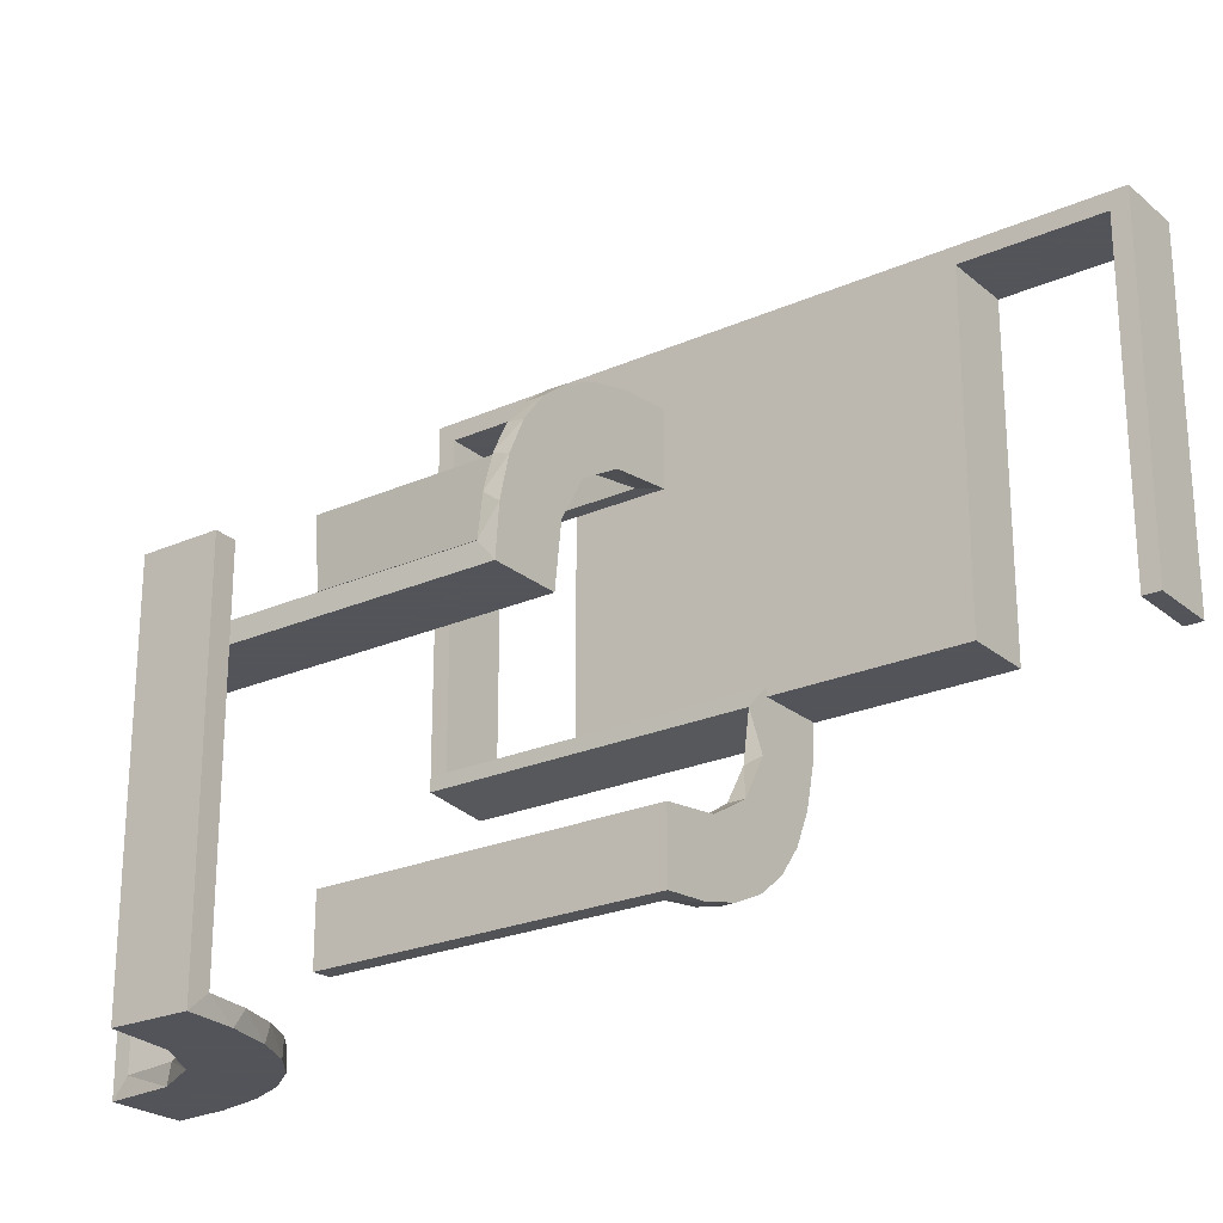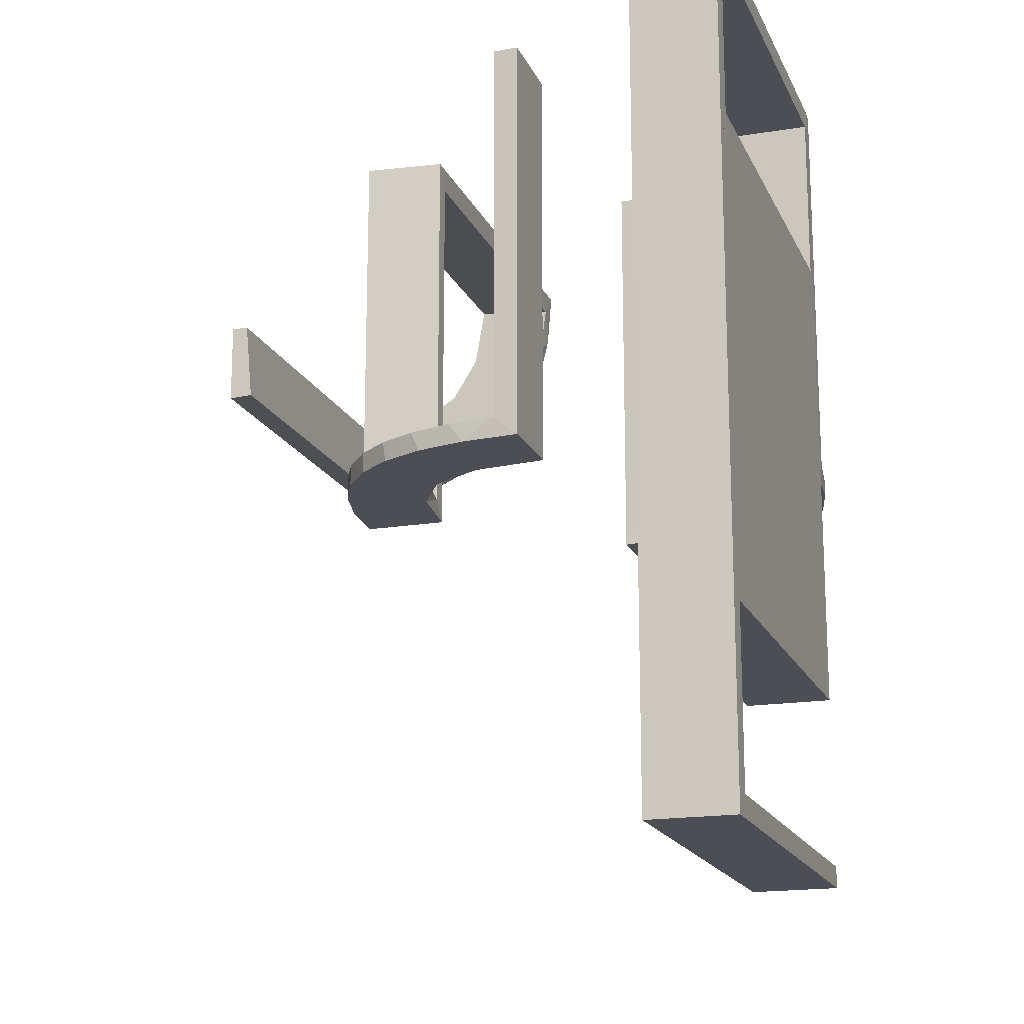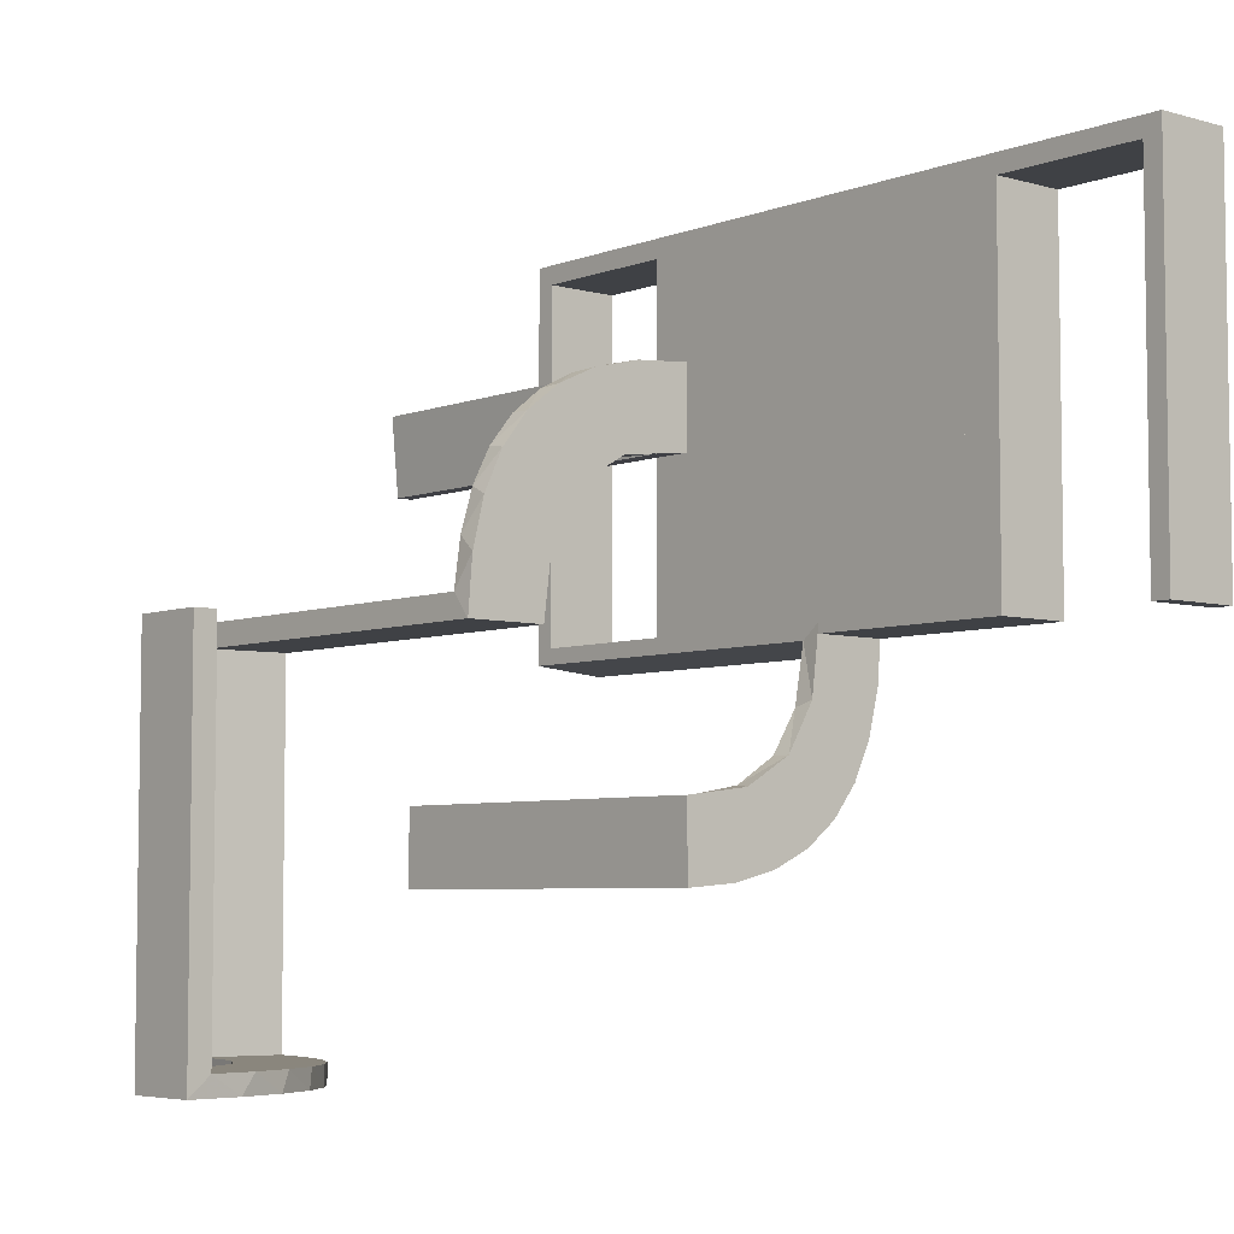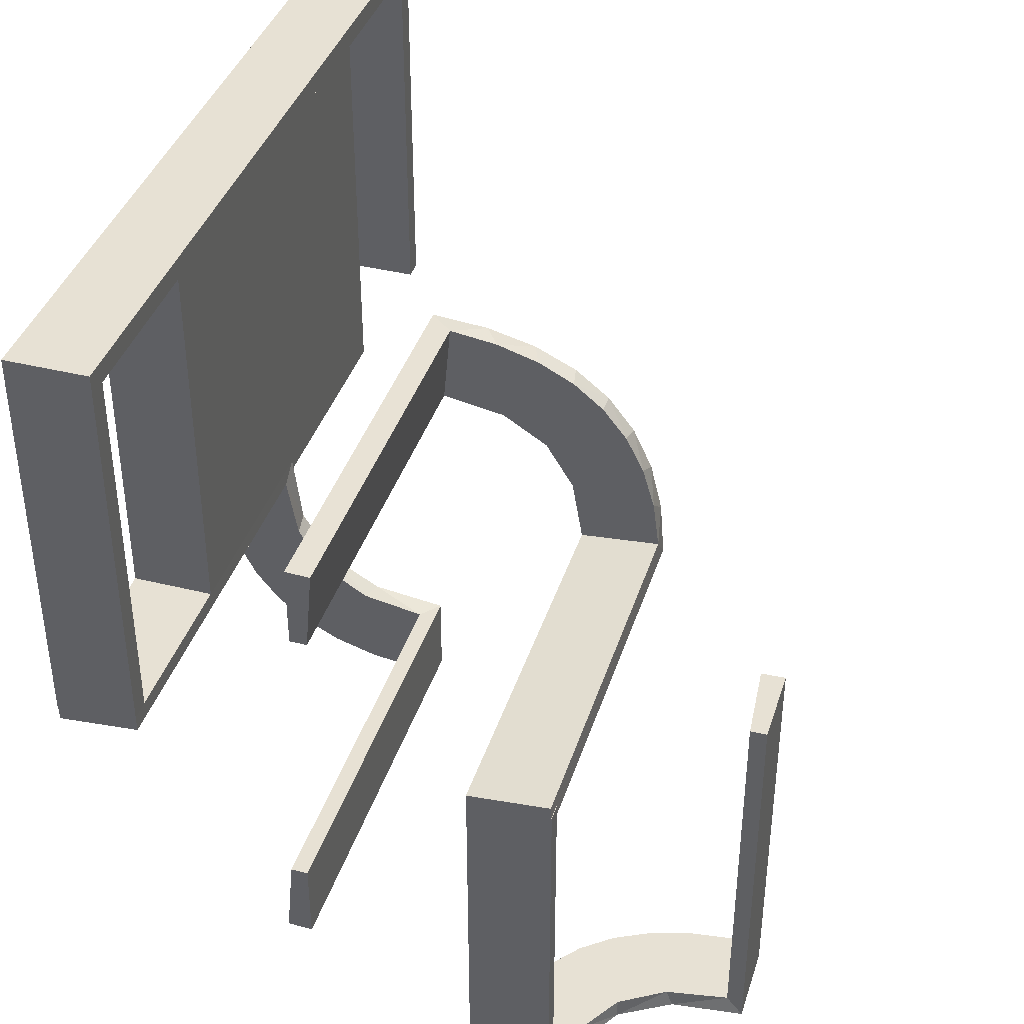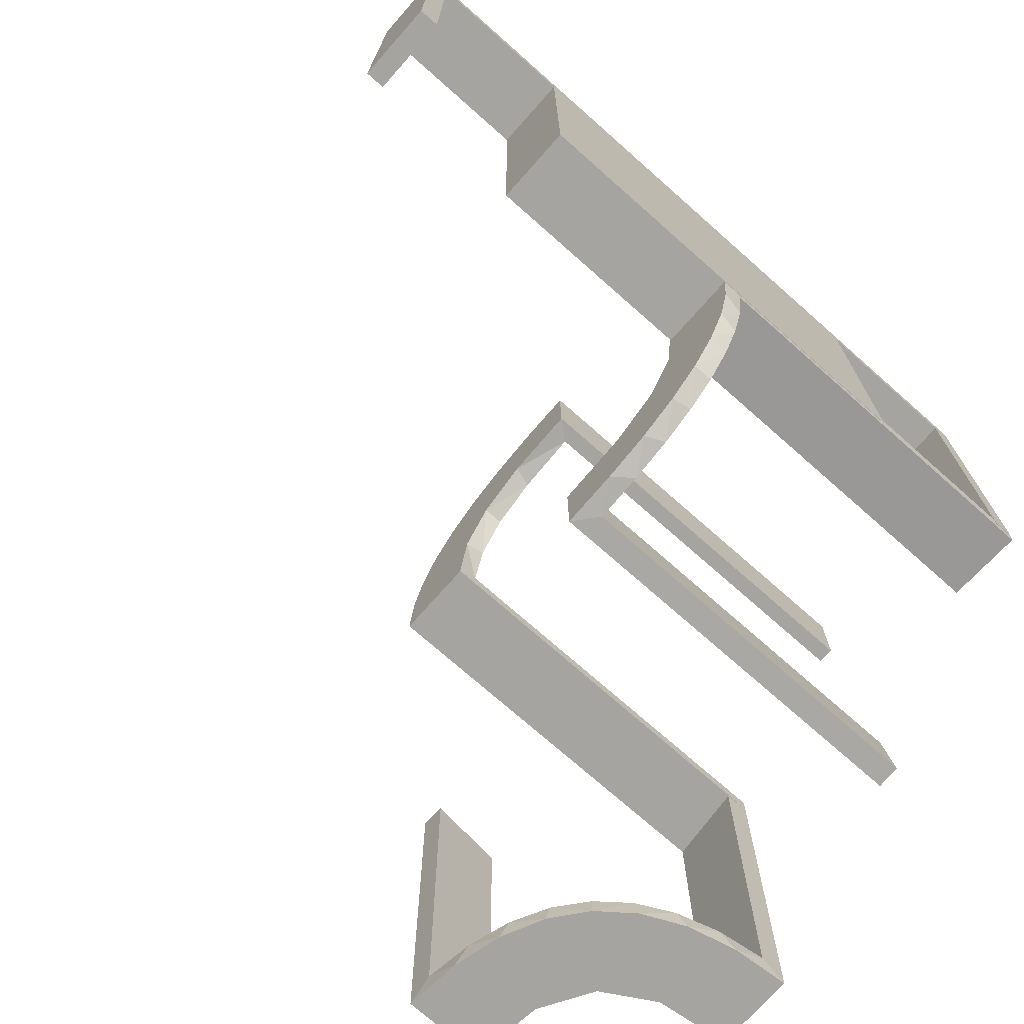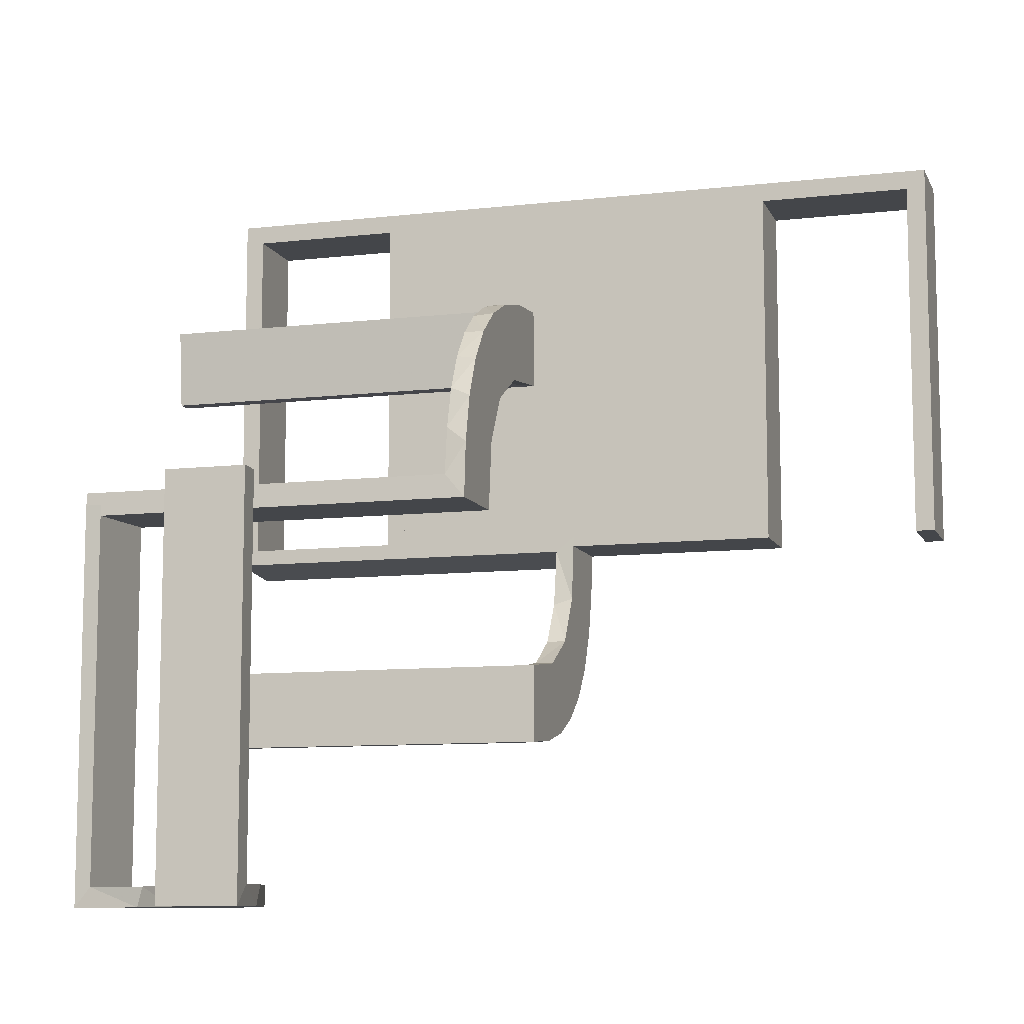
<metadata>
{"format":"obj","ext":"obj","renderer":"f3d","projection":"perspective","resolution":1024,"background":"white","views":[{"elev":-23.9,"azim":-53.6,"up":"+Z"},{"elev":-17.4,"azim":18.1,"up":"+Y"},{"elev":-5.5,"azim":-40.7,"up":"+Z"},{"elev":39.4,"azim":-162.9,"up":"+Z"},{"elev":-73.2,"azim":48.5,"up":"+Z"},{"elev":-9.6,"azim":-73.3,"up":"+Z"}]}
</metadata>
<code>
v 0 0 0.1861
v 0 0 -0.2861
v 0 0 0.2861
v 0 0 -0.1861
v 0 0.25 -0.2861
v 0 0.25 0.2861
v 0 0.5 0.1861
v 0 0.5 -0.2861
v 0 0.5 0.2861
v 0 0.5 -0.1861
v -0.2092 0.4111 -0.475
v 0.2944 0 -0.05548
v -0.3192 0.2442 -0.5
v -0.2771 0.2771 -0.475
v -0.2771 0.2771 -0.5
v -0.02957 0.5 0.2849
v -0.02957 0.025 0.2849
v -0.02957 0.2625 0.2849
v 0.02041 0.5 -0.186
v 0.02041 0.3417 -0.186
v 0.02041 0.1833 -0.186
v 0.02041 0.025 -0.186
v -0.1296 0 0.2657
v -0.1999 0.5 0.006515
v -0.1999 0.3417 0.006515
v -0.1999 0.1833 0.006515
v -0.1999 0.025 0.006515
v -0.2245 0.3591 -0.475
v 0.2796 0 -0.1157
v 0.3 0 0
v 0.3 0 0.5
v 0.3 0 0.01389
v 0.3 -0.275 0
v 0.3 -0.275 0.475
v 0.3 -0.475 0
v 0.3 -0.475 0.475
v 0.3 -0.225 0
v 0.3 -0.225 0.475
v 0.3 0.25 0
v 0.3 0.25 0.5
v 0.3 0.025 0
v 0.3 0.025 0.475
v 0.3 -0.5 0
v 0.3 -0.5 0.5
v 0.3 0.5 0
v 0.3 0.5 0.5
v 0.3 0.5 0.01389
v 0.3 -0.025 0
v 0.3 -0.025 0.475
v 0.3 -0.25 0
v 0.3 -0.25 0.5
v 0.3 0.225 0
v 0.3 0.225 0.475
v 0.3 0.475 0
v 0.3 0.475 0.475
v 0.3 0.275 0
v 0.3 0.275 0.475
v -0.1521 0 0.1383
v -0.1521 0.025 0.1383
v -0.2442 0.3192 -0.5
v -0.1855 0.025 0.2389
v -0.3135 0.4032 -0.475
v -0.09678 0.025 0.1726
v 0.06937 0 -0.2805
v -0.4032 0.3135 -0.475
v -0.1865 0.025 0.08288
v 0.1891 0 -0.07522
v -0.3145 0.2472 -0.475
v -0.2558 0 0.1669
v -0.3479 0.3479 -0.475
v -0.3479 0.3479 -0.5
v 0.2 0 0.01389
v 0.2 0.25 0.01389
v 0.2 0.5 0.01389
v -0.2755 0.025 0.127
v 0.2988 0.5 -0.01568
v 0.2988 0.025 -0.01568
v 0.2988 0.2625 -0.01568
v -0.3001 0.4796 0
v -0.3001 0.4796 -0.1583
v -0.3001 0.4796 -0.3167
v -0.3001 0.4796 -0.475
v -0.3704 0.2204 -0.5
v 0.08911 0 -0.1752
v 0.2528 0.025 -0.1716
v -0.4704 0.2012 0
v -0.4704 0.2012 -0.475
v -0.4704 0.2012 -0.2375
v -0.2229 0 0.209
v -0.2229 0.025 0.209
v 0.08889 0.025 -0.2769
v -0.1808 0 0.2419
v 0.1409 0.025 -0.2616
v -0.2908 0.025 0.075
v -0.5 0.3 0
v -0.5 0.3 -0.5
v -0.5 0.3 -0.25
v -0.5 0.2 0
v -0.5 0.2 -0.5
v 0.2908 0.025 -0.075
v -0.1409 0.025 0.2616
v -0.2056 0.4306 -0.5
v 0.1808 0 -0.2419
v 0.2 0 0
v 0.2 0 0.5
v 0.2 -0.275 0
v 0.2 -0.275 0.475
v 0.2 -0.475 0
v 0.2 -0.475 0.475
v 0.2 -0.225 0
v 0.2 -0.225 0.475
v 0.2 0.25 0
v 0.2 0.25 0.5
v 0.2 0.025 0
v 0.2 0.025 0.475
v 0.2 -0.5 0
v 0.2 -0.5 0.5
v 0.2 0.5 0
v 0.2 0.5 0.5
v 0.2 -0.025 0
v 0.2 -0.025 0.475
v 0.2 -0.25 0
v 0.2 -0.25 0.5
v 0.2 0.225 0
v 0.2 0.225 0.475
v 0.2 0.475 0
v 0.2 0.475 0.475
v 0.2 0.275 0
v 0.2 0.275 0.475
v -0.08889 0.025 0.2769
v 0.2229 0 -0.209
v 0.2229 0.025 -0.209
v -0.2528 0.025 0.1716
v -0.4796 0.3001 0
v -0.4796 0.3001 -0.1583
v -0.4796 0.3001 -0.3167
v -0.4796 0.3001 -0.475
v -0.08911 0 0.1752
v -0.2988 0.5 0.01568
v -0.2988 0.025 0.01568
v -0.2988 0.2625 0.01568
v 0.2755 0.025 -0.127
v -0.2204 0.3704 -0.5
v -0.2 0 -0.01389
v -0.2 0.25 -0.01389
v -0.2 0.5 0
v -0.2 0.5 -0.01389
v -0.2 0.5 -0.5
v -0.2 0.5 -0.25
v 0.2558 0 -0.1669
v -0.1891 0 0.07522
v 0.1865 0.025 -0.08288
v -0.06937 0 0.2805
v -0.4306 0.2056 -0.5
v 0.09678 0.025 -0.1726
v -0.3109 0.4109 -0.5
v 0.1855 0.025 -0.2389
v 0.1521 0 -0.1383
v 0.1521 0.025 -0.1383
v -0.3 0 -0.01389
v -0.3 0.5 0
v -0.3 0.5 -0.01389
v -0.3 0.5 -0.5
v -0.2796 0 0.1157
v -0.2012 0.4704 0
v -0.2012 0.4704 -0.475
v -0.2012 0.4704 -0.2375
v 0.1999 0.5 -0.006515
v 0.1999 0.3417 -0.006515
v 0.1999 0.1833 -0.006515
v 0.1999 0.025 -0.006515
v 0.1296 0 -0.2657
v -0.4109 0.3109 -0.5
v -0.02041 0.5 0.186
v -0.02041 0.3417 0.186
v -0.02041 0.1833 0.186
v -0.02041 0.025 0.186
v -0.2472 0.3145 -0.475
v 0.02957 0.5 -0.2849
v 0.02957 0.025 -0.2849
v 0.02957 0.2625 -0.2849
v -0.4111 0.2092 -0.475
v -0.2944 0 0.05548
v -0.3591 0.2245 -0.475
f 163 156 102
f 156 71 60
f 163 102 148
f 156 60 143
f 13 15 71
f 173 13 71
f 173 96 154
f 173 83 13
f 154 83 173
f 137 65 182
f 68 65 70
f 137 182 87
f 65 68 184
f 68 70 14
f 178 14 70
f 70 62 178
f 82 11 62
f 82 166 11
f 11 28 62
f 97 135 95
f 136 135 97
f 136 97 96
f 137 96 173
f 71 70 65
f 161 79 80
f 81 161 80
f 163 161 81
f 156 62 71
f 163 82 156
f 81 82 163
f 88 98 86
f 99 98 88
f 87 182 154
f 182 184 83
f 15 13 68
f 13 83 184
f 14 178 15
f 178 28 60
f 146 149 167
f 149 166 167
f 11 166 102
f 148 166 149
f 102 143 11
f 149 146 161
f 148 149 163
f 161 163 149
f 97 99 96
f 98 97 95
f 99 97 98
f 82 81 166
f 80 79 165
f 81 80 167
f 134 135 86
f 87 136 137
f 136 87 88
f 135 136 88
f 146 79 161
f 79 146 165
f 134 98 95
f 98 134 86
f 156 143 102
f 71 15 60
f 96 99 154
f 65 184 182
f 62 28 178
f 135 134 95
f 136 96 137
f 137 173 65
f 71 65 173
f 62 70 71
f 82 62 156
f 99 88 87
f 87 154 99
f 182 83 154
f 15 68 14
f 13 184 68
f 178 60 15
f 28 143 60
f 146 167 165
f 166 148 102
f 143 28 11
f 81 167 166
f 80 165 167
f 135 88 86
f 21 4 22
f 4 84 22
f 159 155 158
f 20 10 21
f 4 21 10
f 10 20 19
f 158 67 152
f 67 72 171
f 170 171 72
f 74 168 169
f 169 73 74
f 170 73 169
f 2 180 64
f 5 181 180
f 93 172 91
f 172 93 103
f 8 179 181
f 103 157 131
f 85 150 131
f 150 85 142
f 29 142 100
f 12 100 77
f 78 32 77
f 78 76 47
f 78 47 32
f 4 64 84
f 84 172 103
f 4 2 64
f 103 131 158
f 150 158 131
f 67 158 150
f 67 12 72
f 67 150 29
f 12 67 29
f 73 72 32
f 47 74 73
f 32 47 73
f 5 10 8
f 2 4 5
f 10 5 4
f 168 76 169
f 170 78 77
f 169 78 170
f 100 171 77
f 171 100 152
f 85 132 159
f 85 152 142
f 159 152 85
f 159 157 155
f 155 93 91
f 22 91 180
f 132 157 159
f 22 180 21
f 179 19 20
f 20 181 179
f 21 181 20
f 19 8 10
f 8 19 179
f 47 168 74
f 168 47 76
f 84 155 22
f 155 84 158
f 158 152 159
f 67 171 152
f 170 72 73
f 180 91 64
f 5 180 2
f 172 64 91
f 93 157 103
f 8 181 5
f 157 132 131
f 85 131 132
f 150 142 29
f 29 100 12
f 12 77 32
f 64 172 84
f 84 103 158
f 12 32 72
f 76 78 169
f 170 77 171
f 100 142 152
f 157 93 155
f 155 91 22
f 180 181 21
f 111 121 49
f 38 49 48
f 121 120 48
f 110 111 38
f 111 110 120
f 120 110 37
f 111 49 38
f 38 48 37
f 121 48 49
f 110 38 37
f 111 120 121
f 120 37 48
f 38 37 48
f 38 48 49
f 123 51 44
f 109 36 34
f 33 34 50
f 36 51 34
f 36 35 43
f 51 36 44
f 122 50 51
f 117 44 43
f 108 35 36
f 107 34 33
f 106 122 107
f 109 107 123
f 109 117 116
f 123 117 109
f 35 108 116
f 50 122 106
f 123 44 117
f 109 34 107
f 34 51 50
f 36 43 44
f 122 51 123
f 117 43 116
f 108 36 109
f 107 33 106
f 122 123 107
f 109 116 108
f 35 116 43
f 50 106 33
f 105 31 51
f 111 38 49
f 48 49 30
f 38 31 49
f 38 37 50
f 31 38 51
f 104 30 31
f 123 51 50
f 110 37 38
f 121 49 48
f 120 104 121
f 111 121 105
f 111 123 122
f 105 123 111
f 37 110 122
f 30 104 120
f 105 51 123
f 111 49 121
f 49 31 30
f 38 50 51
f 104 31 105
f 123 50 122
f 110 38 111
f 121 48 120
f 104 105 121
f 111 122 110
f 37 122 50
f 30 120 48
f 176 1 177
f 1 138 177
f 59 63 58
f 175 7 176
f 1 176 7
f 7 175 174
f 58 151 66
f 151 144 27
f 26 27 144
f 147 24 25
f 25 145 147
f 26 145 25
f 3 17 153
f 6 18 17
f 101 23 130
f 23 101 92
f 9 16 18
f 92 61 89
f 133 69 89
f 69 133 75
f 164 75 94
f 183 94 140
f 141 160 140
f 141 139 162
f 141 162 160
f 1 153 138
f 138 23 92
f 1 3 153
f 92 89 58
f 69 58 89
f 151 58 69
f 151 183 144
f 151 69 164
f 183 151 164
f 145 144 160
f 162 147 145
f 160 162 145
f 6 7 9
f 3 1 6
f 7 6 1
f 24 139 25
f 26 141 140
f 25 141 26
f 94 27 140
f 27 94 66
f 133 90 59
f 133 66 75
f 59 66 133
f 59 61 63
f 63 101 130
f 177 130 17
f 90 61 59
f 177 17 176
f 16 174 175
f 175 18 16
f 176 18 175
f 174 9 7
f 9 174 16
f 162 24 147
f 24 162 139
f 138 63 177
f 63 138 58
f 58 66 59
f 151 27 66
f 26 144 145
f 17 130 153
f 6 17 3
f 23 153 130
f 101 61 92
f 9 18 6
f 61 90 89
f 133 89 90
f 69 75 164
f 164 94 183
f 183 140 160
f 153 23 138
f 138 92 58
f 183 160 144
f 139 141 25
f 26 140 27
f 94 75 66
f 61 101 63
f 63 130 177
f 17 18 176
f 125 115 42
f 53 42 41
f 115 114 41
f 124 125 53
f 125 124 114
f 114 124 52
f 125 42 53
f 53 41 52
f 115 41 42
f 124 53 52
f 125 114 115
f 114 52 41
f 53 52 41
f 53 41 42
f 113 40 46
f 127 55 57
f 56 57 39
f 55 40 57
f 55 54 45
f 40 55 46
f 112 39 40
f 119 46 45
f 126 54 55
f 129 57 56
f 128 112 129
f 127 129 113
f 127 119 118
f 113 119 127
f 54 126 118
f 39 112 128
f 113 46 119
f 127 57 129
f 57 40 39
f 55 45 46
f 112 40 113
f 119 45 118
f 126 55 127
f 129 56 128
f 112 113 129
f 127 118 126
f 54 118 45
f 39 128 56
f 105 31 40
f 125 53 42
f 41 42 30
f 53 31 42
f 53 52 39
f 31 53 40
f 104 30 31
f 113 40 39
f 124 52 53
f 115 42 41
f 114 104 115
f 125 115 105
f 125 113 112
f 105 113 125
f 52 124 112
f 30 104 114
f 105 40 113
f 125 42 115
f 42 31 30
f 53 39 40
f 104 31 105
f 113 39 112
f 124 53 125
f 115 41 114
f 104 105 115
f 125 112 124
f 52 112 39
f 30 114 41

</code>
